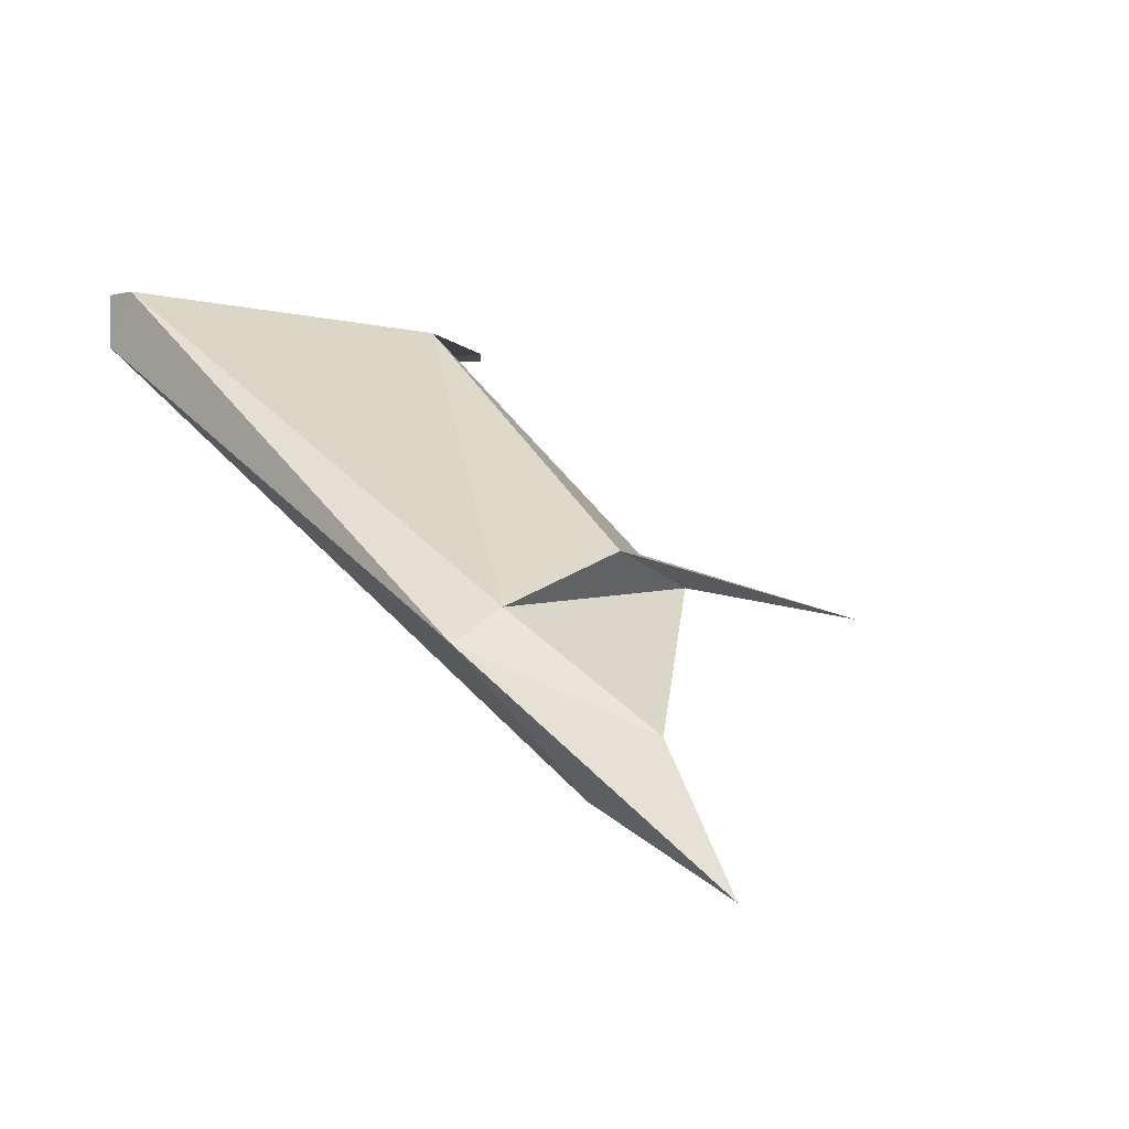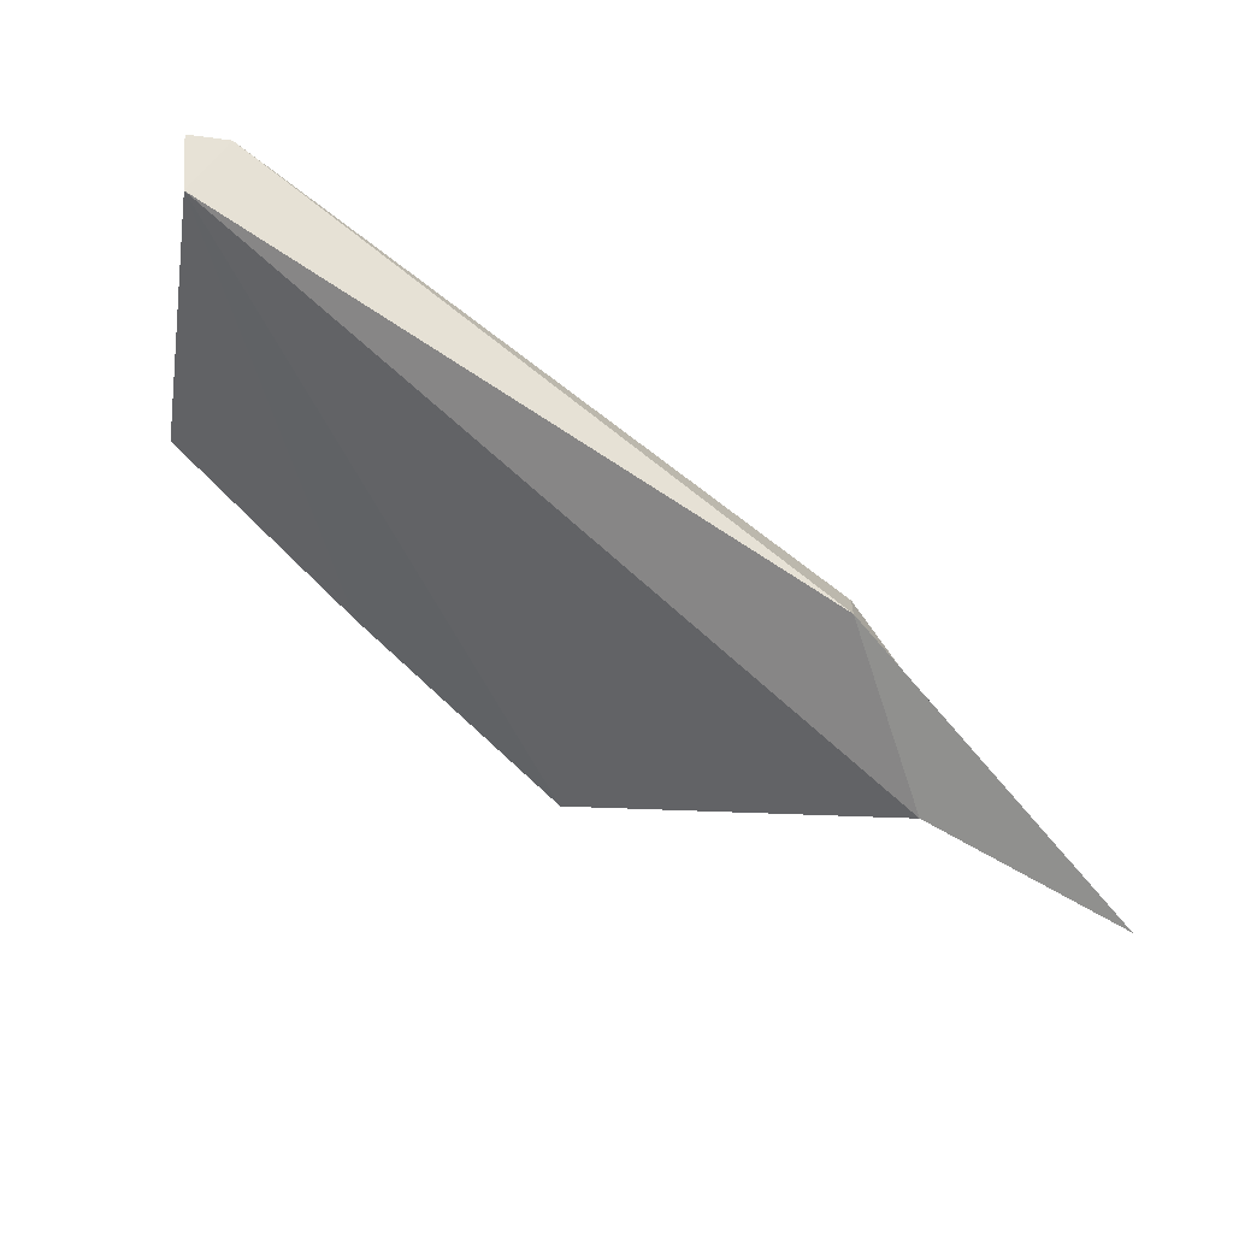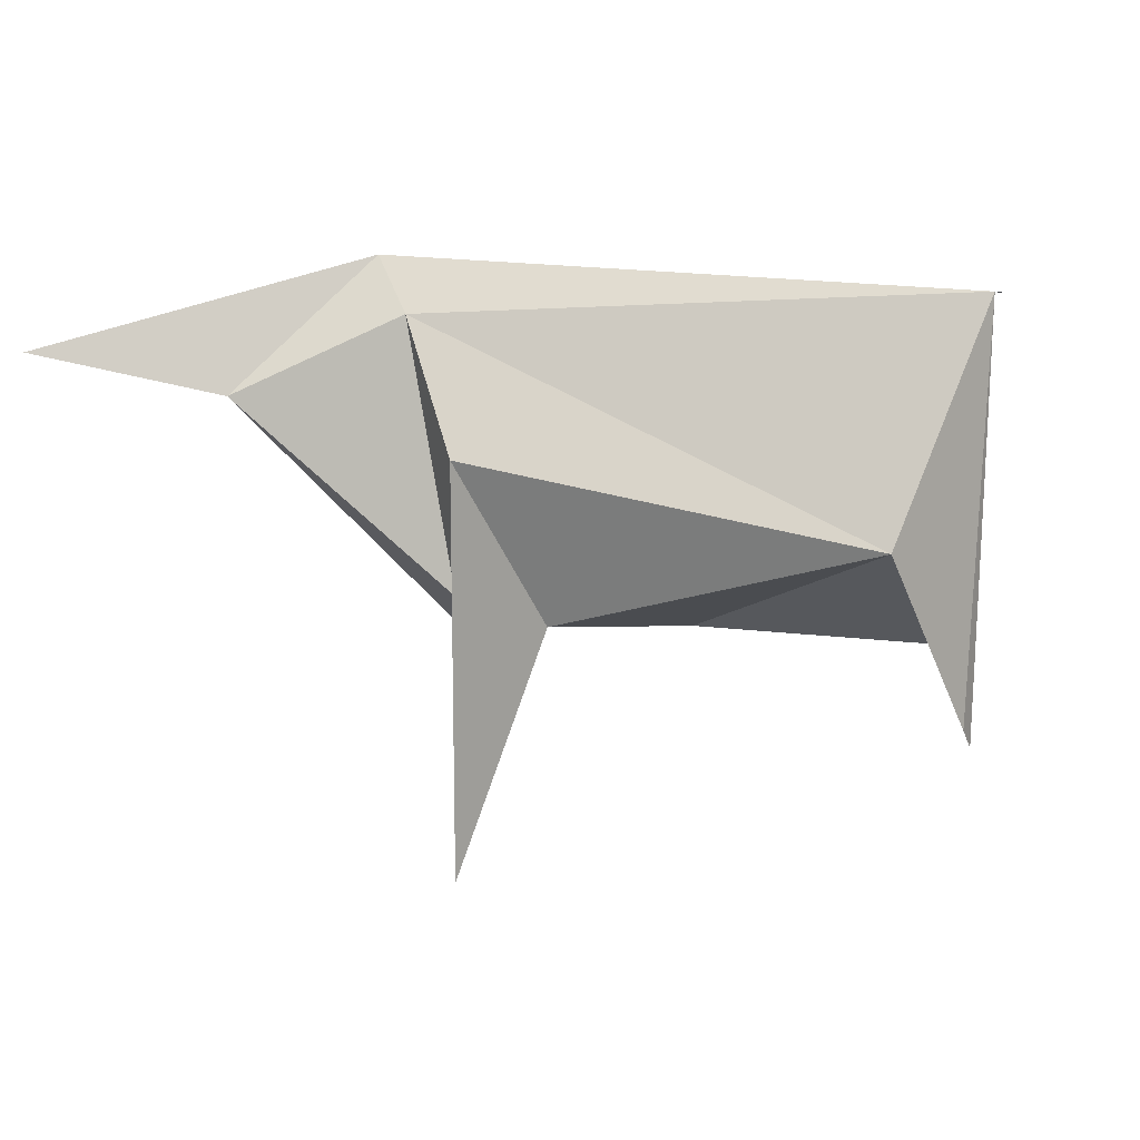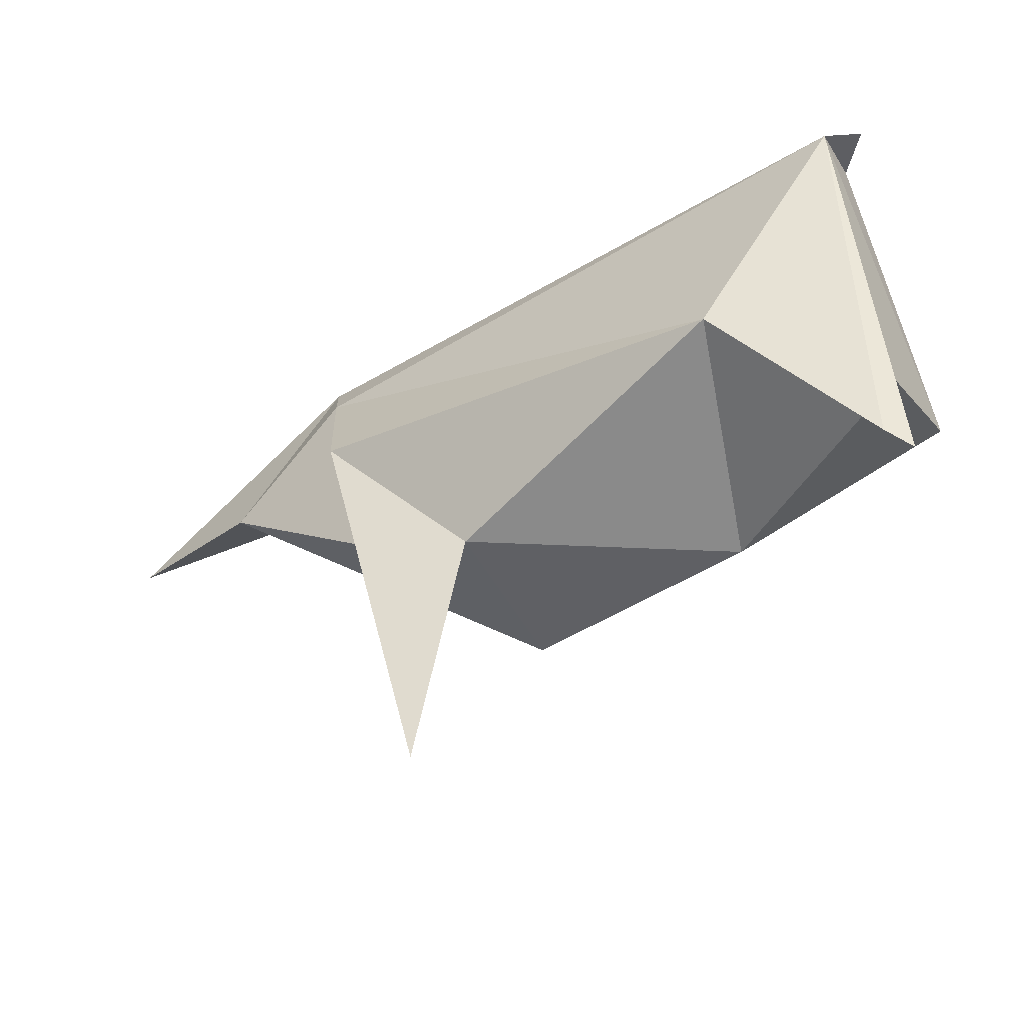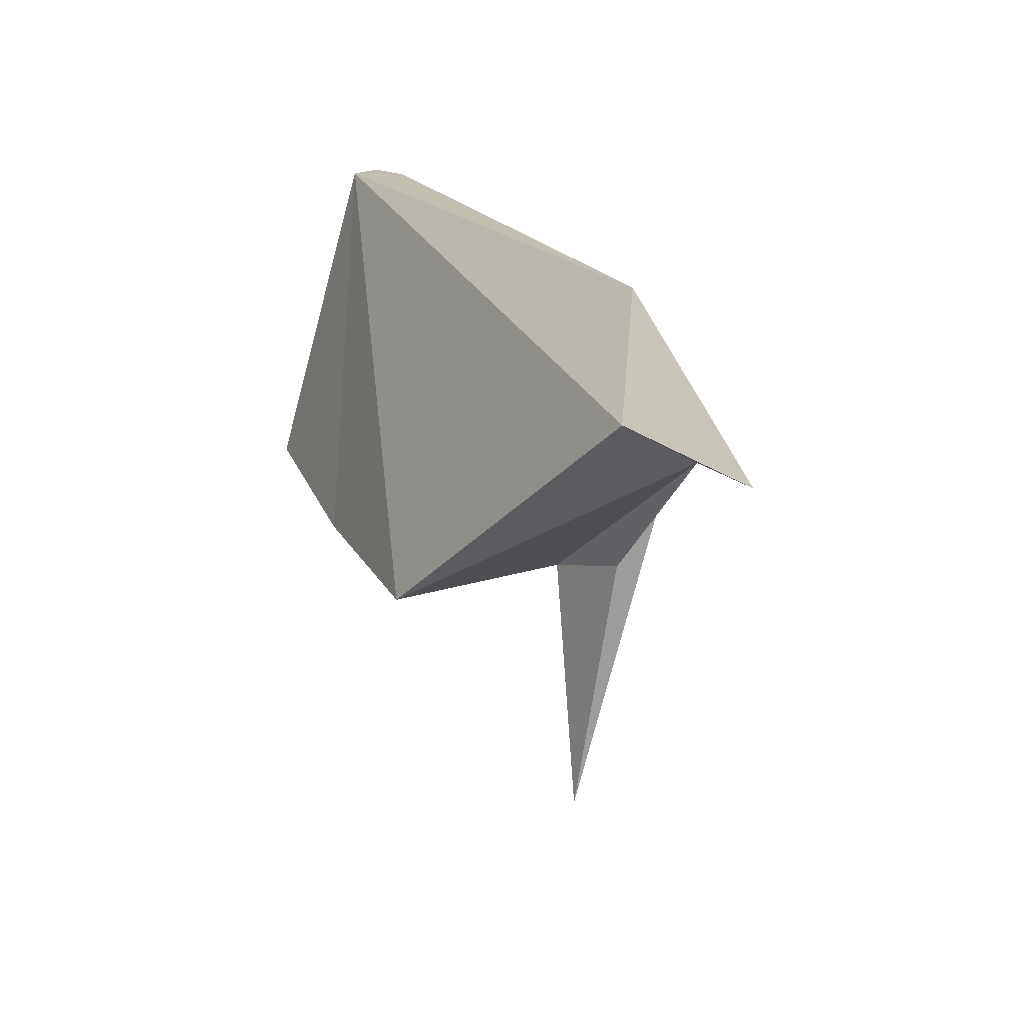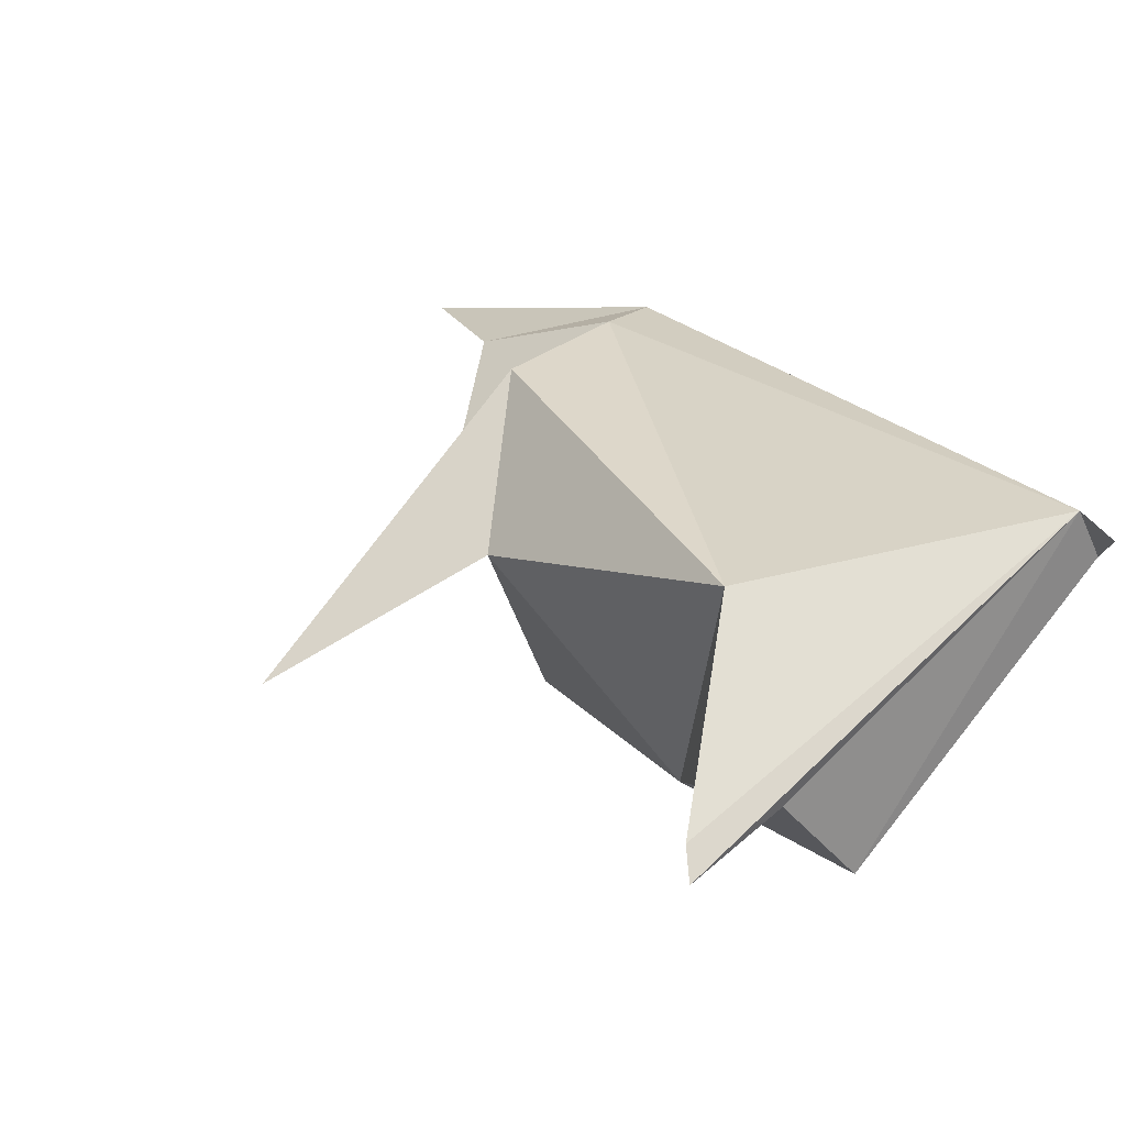
<metadata>
{"format":"obj","ext":"obj","renderer":"f3d","projection":"perspective","resolution":1024,"background":"white","views":[{"elev":-2.4,"azim":-130.8,"up":"+Z"},{"elev":70.4,"azim":-173.4,"up":"+Y"},{"elev":2.1,"azim":-56.0,"up":"+Y"},{"elev":44.0,"azim":-2.9,"up":"+Z"},{"elev":20.3,"azim":-145.7,"up":"+Y"},{"elev":65.4,"azim":48.4,"up":"+Z"}]}
</metadata>
<code>
v -0.09771 -0.3672 0.2735
v -0.2303 -0.2585 0.1883
v -0.05521 -0.3673 0.1844
v -0.1699 -0.2199 0.2438
v -0.1697 -0.1917 0.2278
v -0.2303 -0.2585 0.1883
v -0.1712 -0.2875 0.2702
v -0.1699 -0.2199 0.2438
v -0.147 -0.3511 0.2553
v -0.147 -0.3511 0.2553
v -0.1303 -0.4893 0.2423
v -0.1712 -0.2875 0.2702
v -0.1303 -0.4893 0.2423
v -0.09771 -0.3672 0.2735
v -0.1712 -0.2875 0.2702
v -0.1699 -0.2199 0.2438
v 0.1092 -0.1987 0.4125
v -0.1697 -0.1917 0.2278
v 0.05157 -0.3742 0.2651
v 0.02744 -0.3332 0.3944
v -0.09771 -0.3672 0.2735
v 0.1092 -0.1987 0.4125
v 0.1297 -0.1983 0.4129
v 0.1248 -0.1953 0.3848
v 0.05157 -0.3742 0.2651
v -0.09771 -0.3672 0.2735
v -0.05521 -0.3673 0.1844
v 0.1092 -0.1987 0.4125
v 0.1512 -0.3666 0.3415
v 0.1248 -0.1953 0.3848
v -0.2303 -0.2585 0.1883
v -0.206 -0.2371 0.1607
v -0.05521 -0.3673 0.1844
v -0.2303 -0.2585 0.1883
v -0.147 -0.3511 0.2553
v -0.1699 -0.2199 0.2438
v -0.2303 -0.2585 0.1883
v -0.09771 -0.3672 0.2735
v -0.147 -0.3511 0.2553
v -0.1699 -0.2199 0.2438
v -0.1712 -0.2875 0.2702
v 0.02744 -0.3332 0.3944
v -0.1712 -0.2875 0.2702
v -0.09771 -0.3672 0.2735
v 0.02744 -0.3332 0.3944
v -0.1697 -0.1917 0.2278
v 0.1092 -0.1987 0.4125
v 0.1248 -0.1953 0.3848
v -0.1699 -0.2199 0.2438
v 0.02744 -0.3332 0.3944
v 0.1092 -0.1987 0.4125
v 0.1092 -0.1987 0.4125
v 0.1034 -0.4272 0.3989
v 0.1173 -0.4376 0.3964
v -0.2935 -0.2395 0.1244
v -0.2303 -0.2585 0.1883
v -0.1697 -0.1917 0.2278
v -0.05521 -0.3673 0.1844
v -0.206 -0.2371 0.1607
v 0.1248 -0.1953 0.3848
v -0.1697 -0.1917 0.2278
v 0.1248 -0.1953 0.3848
v -0.206 -0.2371 0.1607
v -0.05521 -0.3673 0.1844
v 0.1248 -0.1953 0.3848
v 0.05157 -0.3742 0.2651
v -0.2935 -0.2395 0.1244
v -0.206 -0.2371 0.1607
v -0.2303 -0.2585 0.1883
v 0.1512 -0.3666 0.3415
v 0.05157 -0.3742 0.2651
v 0.1248 -0.1953 0.3848
v 0.1092 -0.1987 0.4125
v 0.1175 -0.3842 0.3931
v 0.1512 -0.3666 0.3415
v 0.1034 -0.4272 0.3989
v 0.1175 -0.3842 0.3931
v 0.1173 -0.4376 0.3964
v 0.1092 -0.1987 0.4125
v 0.1248 -0.1953 0.3848
v 0.1297 -0.1983 0.4129
v -0.147 -0.3511 0.2553
v -0.09771 -0.3672 0.2735
v -0.1303 -0.4893 0.2423
v 0.1034 -0.4272 0.3989
v 0.02744 -0.3332 0.3944
v 0.1175 -0.3842 0.3931
v 0.1034 -0.4272 0.3989
v 0.1092 -0.1987 0.4125
v 0.02744 -0.3332 0.3944
v 0.1175 -0.3842 0.3931
v 0.1092 -0.1987 0.4125
v 0.1173 -0.4376 0.3964
v -0.2935 -0.2395 0.1244
v -0.1697 -0.1917 0.2278
v -0.206 -0.2371 0.1607
v 0.05157 -0.3742 0.2651
v 0.1175 -0.3842 0.3931
v 0.02744 -0.3332 0.3944
v 0.05157 -0.3742 0.2651
v 0.1512 -0.3666 0.3415
v 0.1175 -0.3842 0.3931
g node_id3
f 1 2 3
f 4 5 6
f 7 8 9
f 10 11 12
f 13 14 15
f 16 17 18
f 19 20 21
f 22 23 24
f 25 26 27
f 28 29 30
f 31 32 33
f 34 35 36
f 37 38 39
f 40 41 42
f 43 44 45
f 46 47 48
f 49 50 51
f 52 53 54
f 55 56 57
f 58 59 60
f 61 62 63
f 64 65 66
f 67 68 69
f 70 71 72
f 73 74 75
f 76 77 78
f 79 80 81
f 82 83 84
f 85 86 87
f 88 89 90
f 91 92 93
f 94 95 96
f 97 98 99
f 100 101 102

</code>
